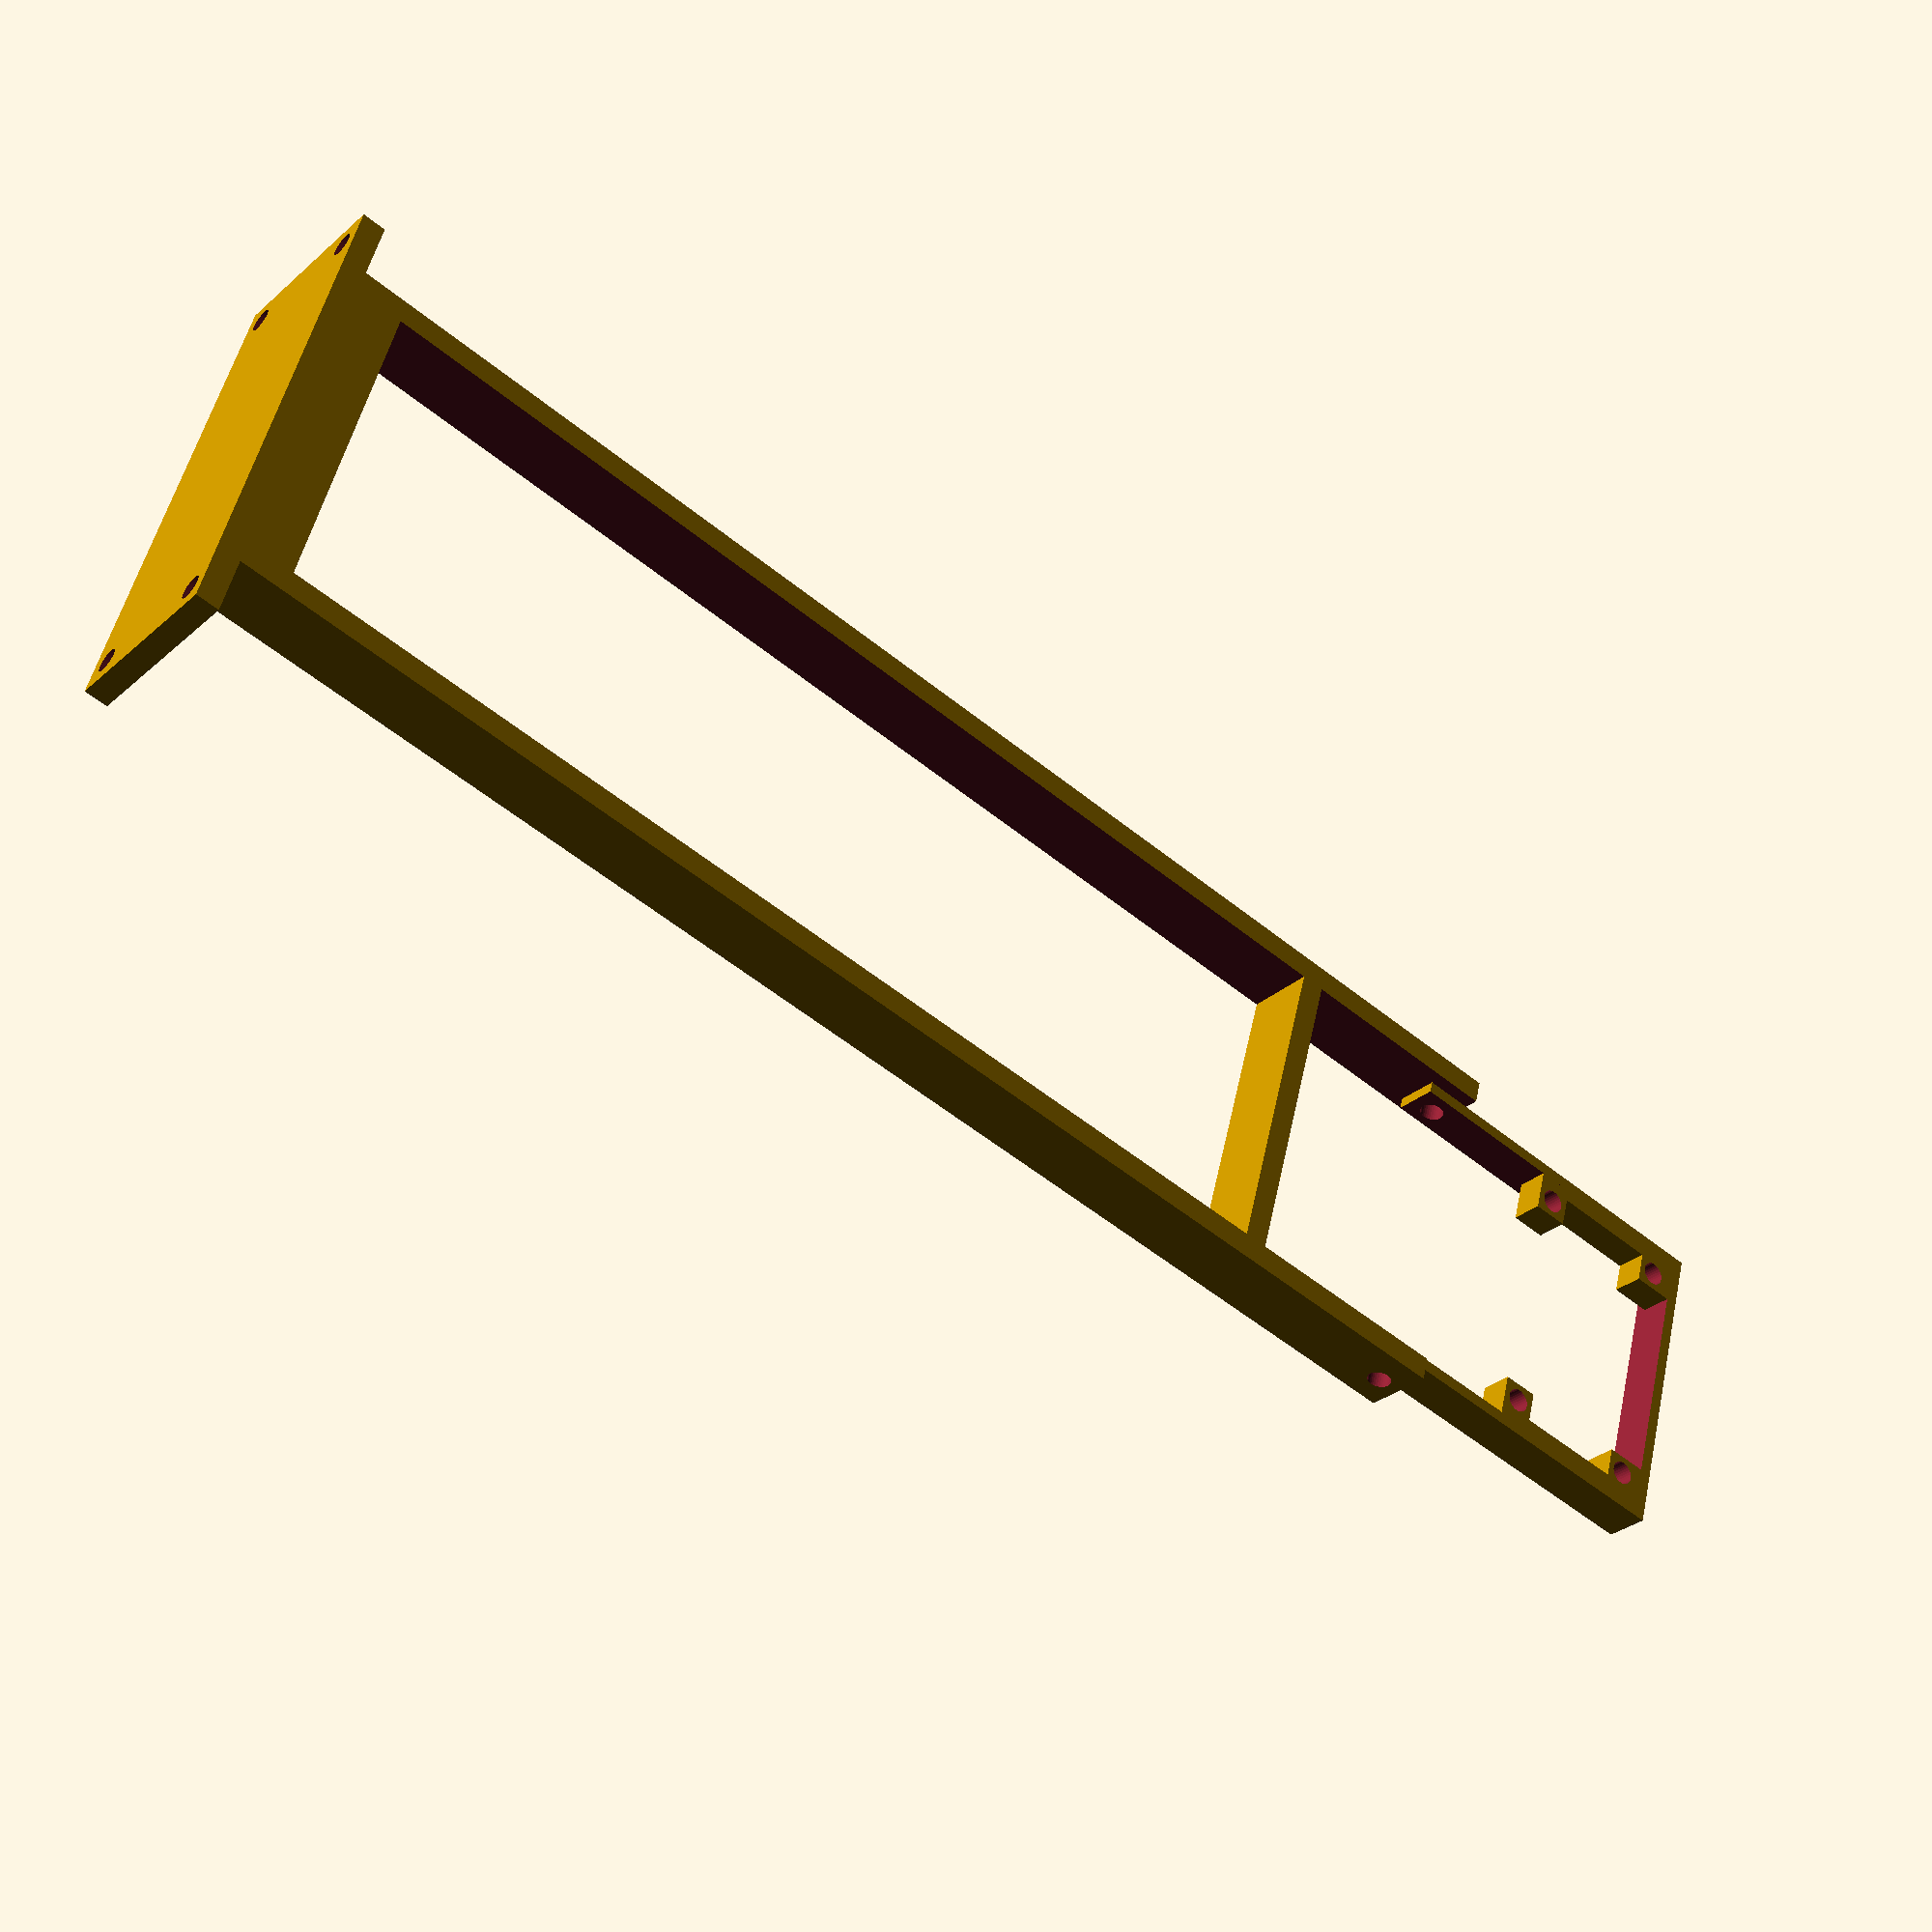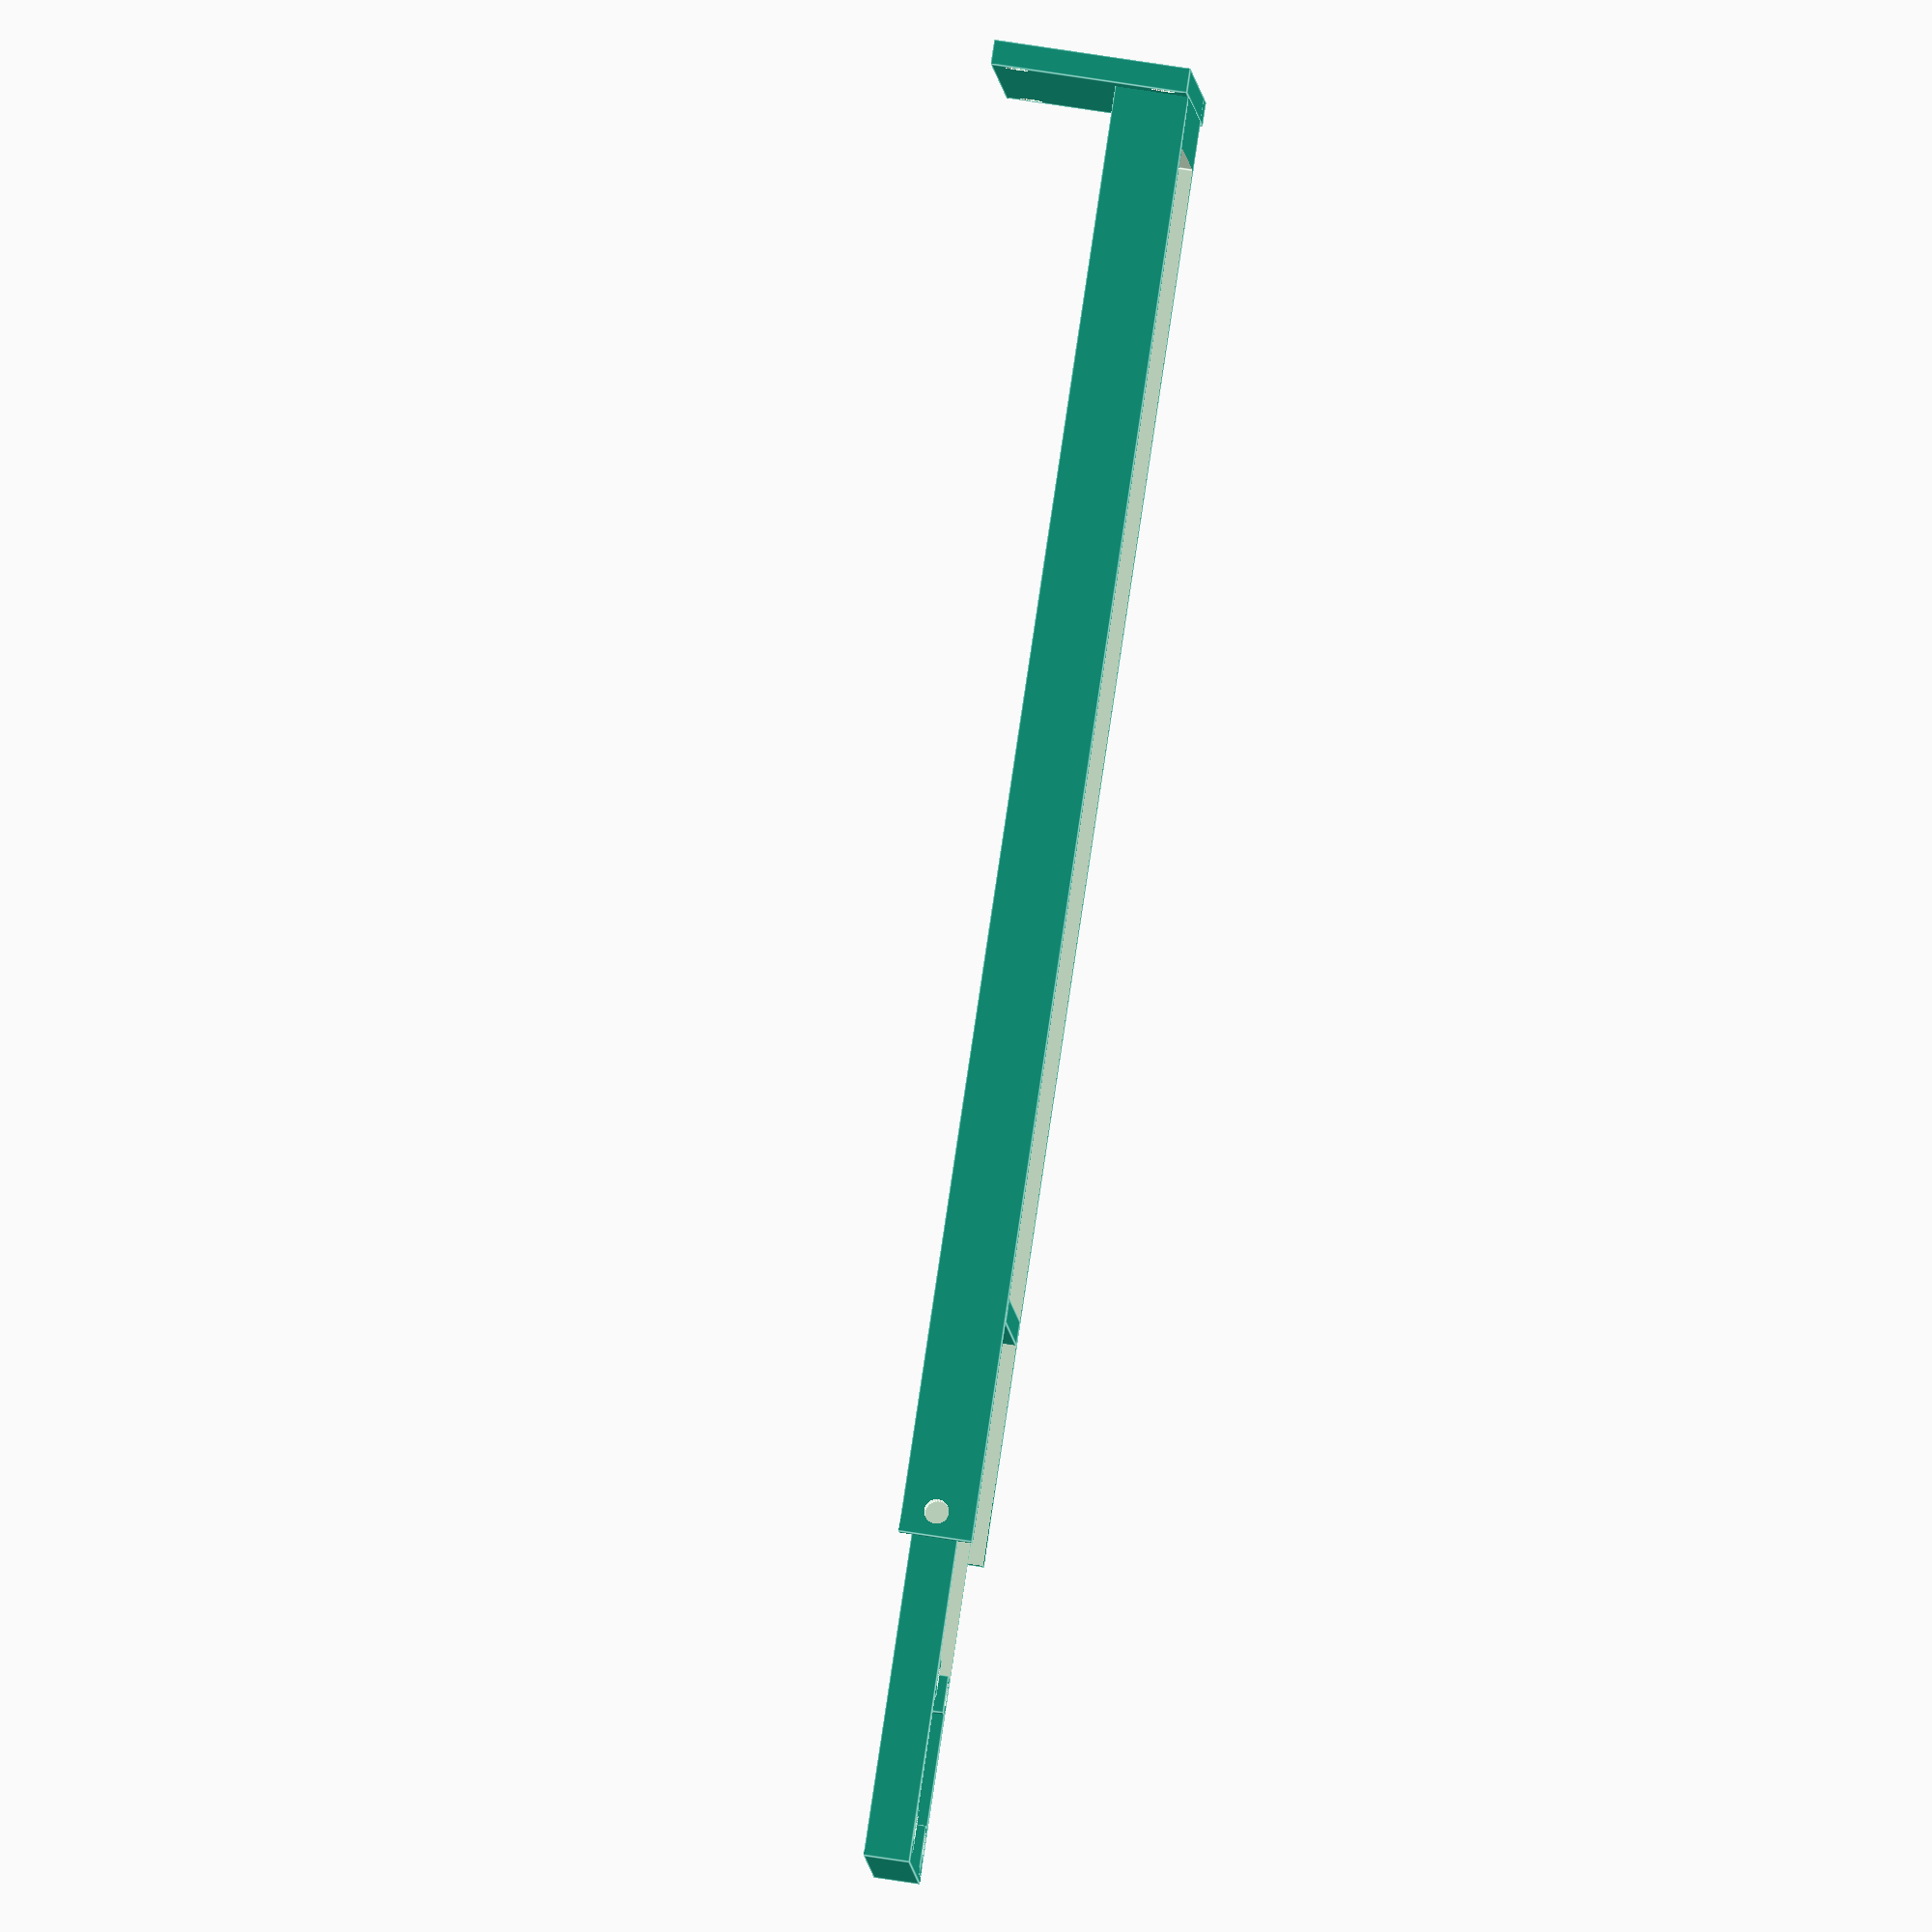
<openscad>
CAMERA_WIDTH = 25.3;
CAMERA_LENGTH = 24.2;
CAMERA_PCB_HEIGHT = 1.7;
CAMERA_PCB_AND_RIBBON_HEIGHT = 4.45;

TOP_THROUGH_HOLE_MARGIN = 1;
THROUGH_HOLE_RADIUS = 1;

// Lens is a box shape
LENS_SIZE = 8.7;
LENS_OFFSET_Y = 11.7;

// Depth of back enclosure + PCB
BACK_AND_PCB_DEPTH = 5.6;

MOUNTING_SPACE = 4;
MOUNTING_SCREW_DIAMETER = 2;

// translate([0, 0, 2]) {
//     difference() {
//         cube([CAMERA_WIDTH, CAMERA_LENGTH, 1], center=true);

//         translate([0, CAMERA_LENGTH/2 - LENS_SIZE/2 - LENS_OFFSET_Y + 1.5, 0]) {
//             cube([LENS_SIZE, LENS_SIZE, 2], center=true);
//         }
//     }
// }


pcb_leeway = CAMERA_PCB_AND_RIBBON_HEIGHT - CAMERA_PCB_HEIGHT;
chasis_depth = pcb_leeway + 1;

module mounting_screw_hole_left() {
    translate([CAMERA_WIDTH/2, -CAMERA_LENGTH/2 - MOUNTING_SPACE/2 - 1, chasis_depth/4 - 0.25]) {
        rotate([0, 90, 0]) {
            cylinder(3, MOUNTING_SCREW_DIAMETER/2, MOUNTING_SCREW_DIAMETER/2, center=true, $fn=32);
        }
    }
}

difference() {
    translate([0, -MOUNTING_SPACE/2, 2.5 - (pcb_leeway + 1)/2]) {
        cube([CAMERA_WIDTH + 2, CAMERA_LENGTH + 2 + MOUNTING_SPACE, pcb_leeway + 1], center=true);
    }
    translate([0, 0, 2.5 - (pcb_leeway + 1)/2]) {
        cube([CAMERA_WIDTH, CAMERA_LENGTH, pcb_leeway + 2], center=true);
    }
    translate([0, -5 - MOUNTING_SPACE/2, 2.5 - (pcb_leeway + 1)/2]) {
        cube([CAMERA_WIDTH, CAMERA_LENGTH + MOUNTING_SPACE, pcb_leeway + 2], center=true);
    }
    mounting_screw_hole_left();
    mirror([1, 0, 0]) {
        mounting_screw_hole_left();
    }
}




peg_length = pcb_leeway + 2 + CAMERA_PCB_HEIGHT;
peg_length_diff = peg_length - pcb_leeway;

module standoffs() {
    translate([CAMERA_WIDTH/2 - 0.5, 4, pcb_leeway/2 - 1.25]) {
        cube([1, 14, pcb_leeway], center=true);
    }

    difference() {
        translate([CAMERA_WIDTH/2 - 1.6, CAMERA_LENGTH/2 - 1.5, pcb_leeway/2 - 1.25]) {
            cube([4, 4, pcb_leeway], center=true);
        }

        translate([CAMERA_WIDTH/2 - THROUGH_HOLE_RADIUS - TOP_THROUGH_HOLE_MARGIN - 0.1, CAMERA_LENGTH/2 - THROUGH_HOLE_RADIUS - TOP_THROUGH_HOLE_MARGIN, peg_length/2 - 1.25 - peg_length_diff]) {
            cylinder(peg_length, THROUGH_HOLE_RADIUS, THROUGH_HOLE_RADIUS, center=true, $fn=32);
        }
    }

    difference() {
        translate([CAMERA_WIDTH/2 - 1.6, CAMERA_LENGTH/2 - 1 - 13.22, pcb_leeway/2 - 1.25]) {
            cube([4, 3, pcb_leeway], center=true);
        }

        translate([CAMERA_WIDTH/2 - THROUGH_HOLE_RADIUS - TOP_THROUGH_HOLE_MARGIN - 0.1, CAMERA_LENGTH/2 - THROUGH_HOLE_RADIUS - 13.22, peg_length/2 - 1.25 - peg_length_diff]) {
            cylinder(peg_length, THROUGH_HOLE_RADIUS, THROUGH_HOLE_RADIUS, center=true, $fn=32);
        }
    }
}

standoffs();

mirror([1, 0, 0]) {
    standoffs();
}


STAND_HEIGHT = 120;
STAND_DEPTH = 6;

difference() {
    translate([0, -CAMERA_LENGTH/2 - MOUNTING_SPACE/2 + 1 + -STAND_HEIGHT/2, 2- STAND_DEPTH/4]) {
        difference() {
            cube([CAMERA_WIDTH + 6, STAND_HEIGHT, STAND_DEPTH], center=true);
            translate([0, 4, 0]) {
                cube([CAMERA_WIDTH + 2, STAND_HEIGHT - 4, STAND_DEPTH + 1], center=true);
            }
        }
    }
    translate([2, 0, 0]) {
        mounting_screw_hole_left();
    }
    
    mirror([1, 0, 0]) {
        translate([2, 0, 0]) {
            mounting_screw_hole_left();
        }
    }
}

module stand_screw_hole() {
    translate([CAMERA_WIDTH/2 + 6, 0, (STAND_DEPTH + 10)/2 - 2]) {
        rotate([90, 0, 0]) {
            cylinder(3, MOUNTING_SCREW_DIAMETER/2, MOUNTING_SCREW_DIAMETER/2, center=true, $fn=32);
        }
    }
}

translate([0, -MOUNTING_SPACE -CAMERA_LENGTH/2  - 16, 2- STAND_DEPTH/4]) {
    cube([CAMERA_WIDTH + 4, 2, STAND_DEPTH], center=true);
}

translate([0, -STAND_HEIGHT -CAMERA_LENGTH/2, 2- STAND_DEPTH/4 + 5]) {

    // Stand
    difference() {
        cube([CAMERA_WIDTH + 16, 2, STAND_DEPTH + 10], center=true);
        stand_screw_hole();
        mirror([1, 0, 0]) {
            stand_screw_hole();
        }
        mirror([0, 0, 1]) {
            stand_screw_hole();
            mirror([1, 0, 0]) {
                stand_screw_hole();
            }   
        }
    }
}
</openscad>
<views>
elev=30.0 azim=254.4 roll=141.8 proj=p view=wireframe
elev=285.5 azim=101.8 roll=98.7 proj=o view=edges
</views>
